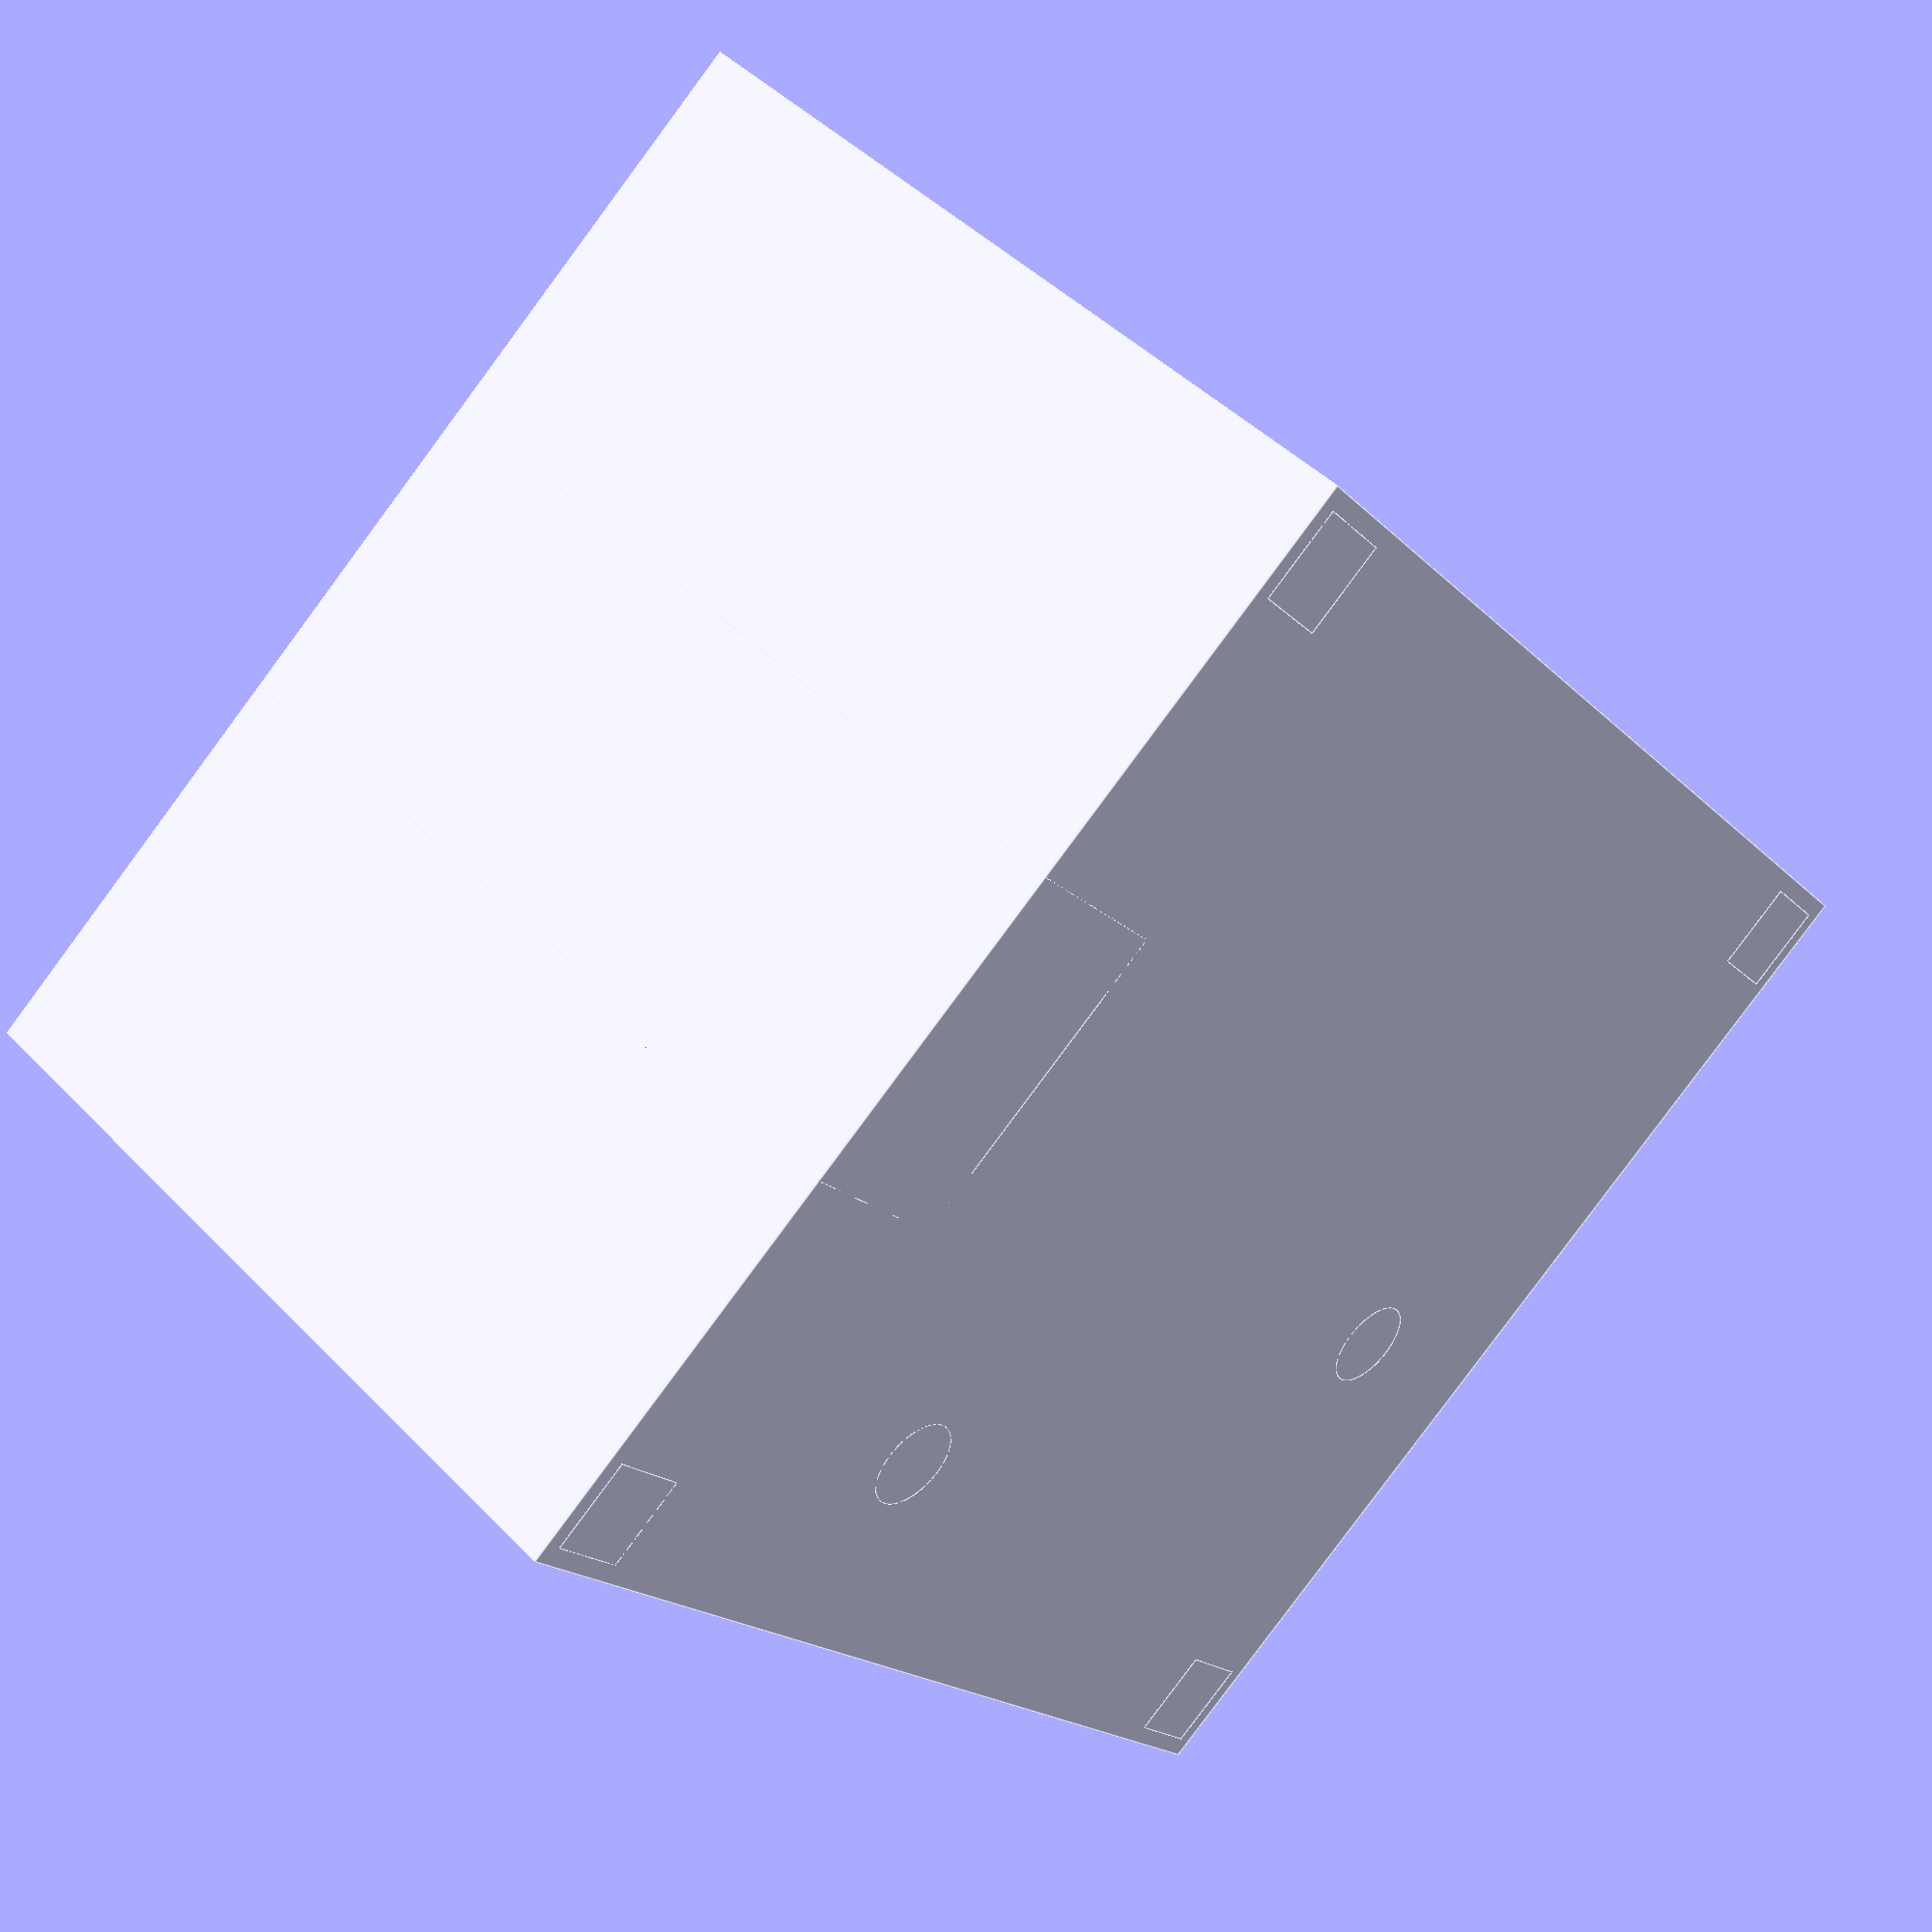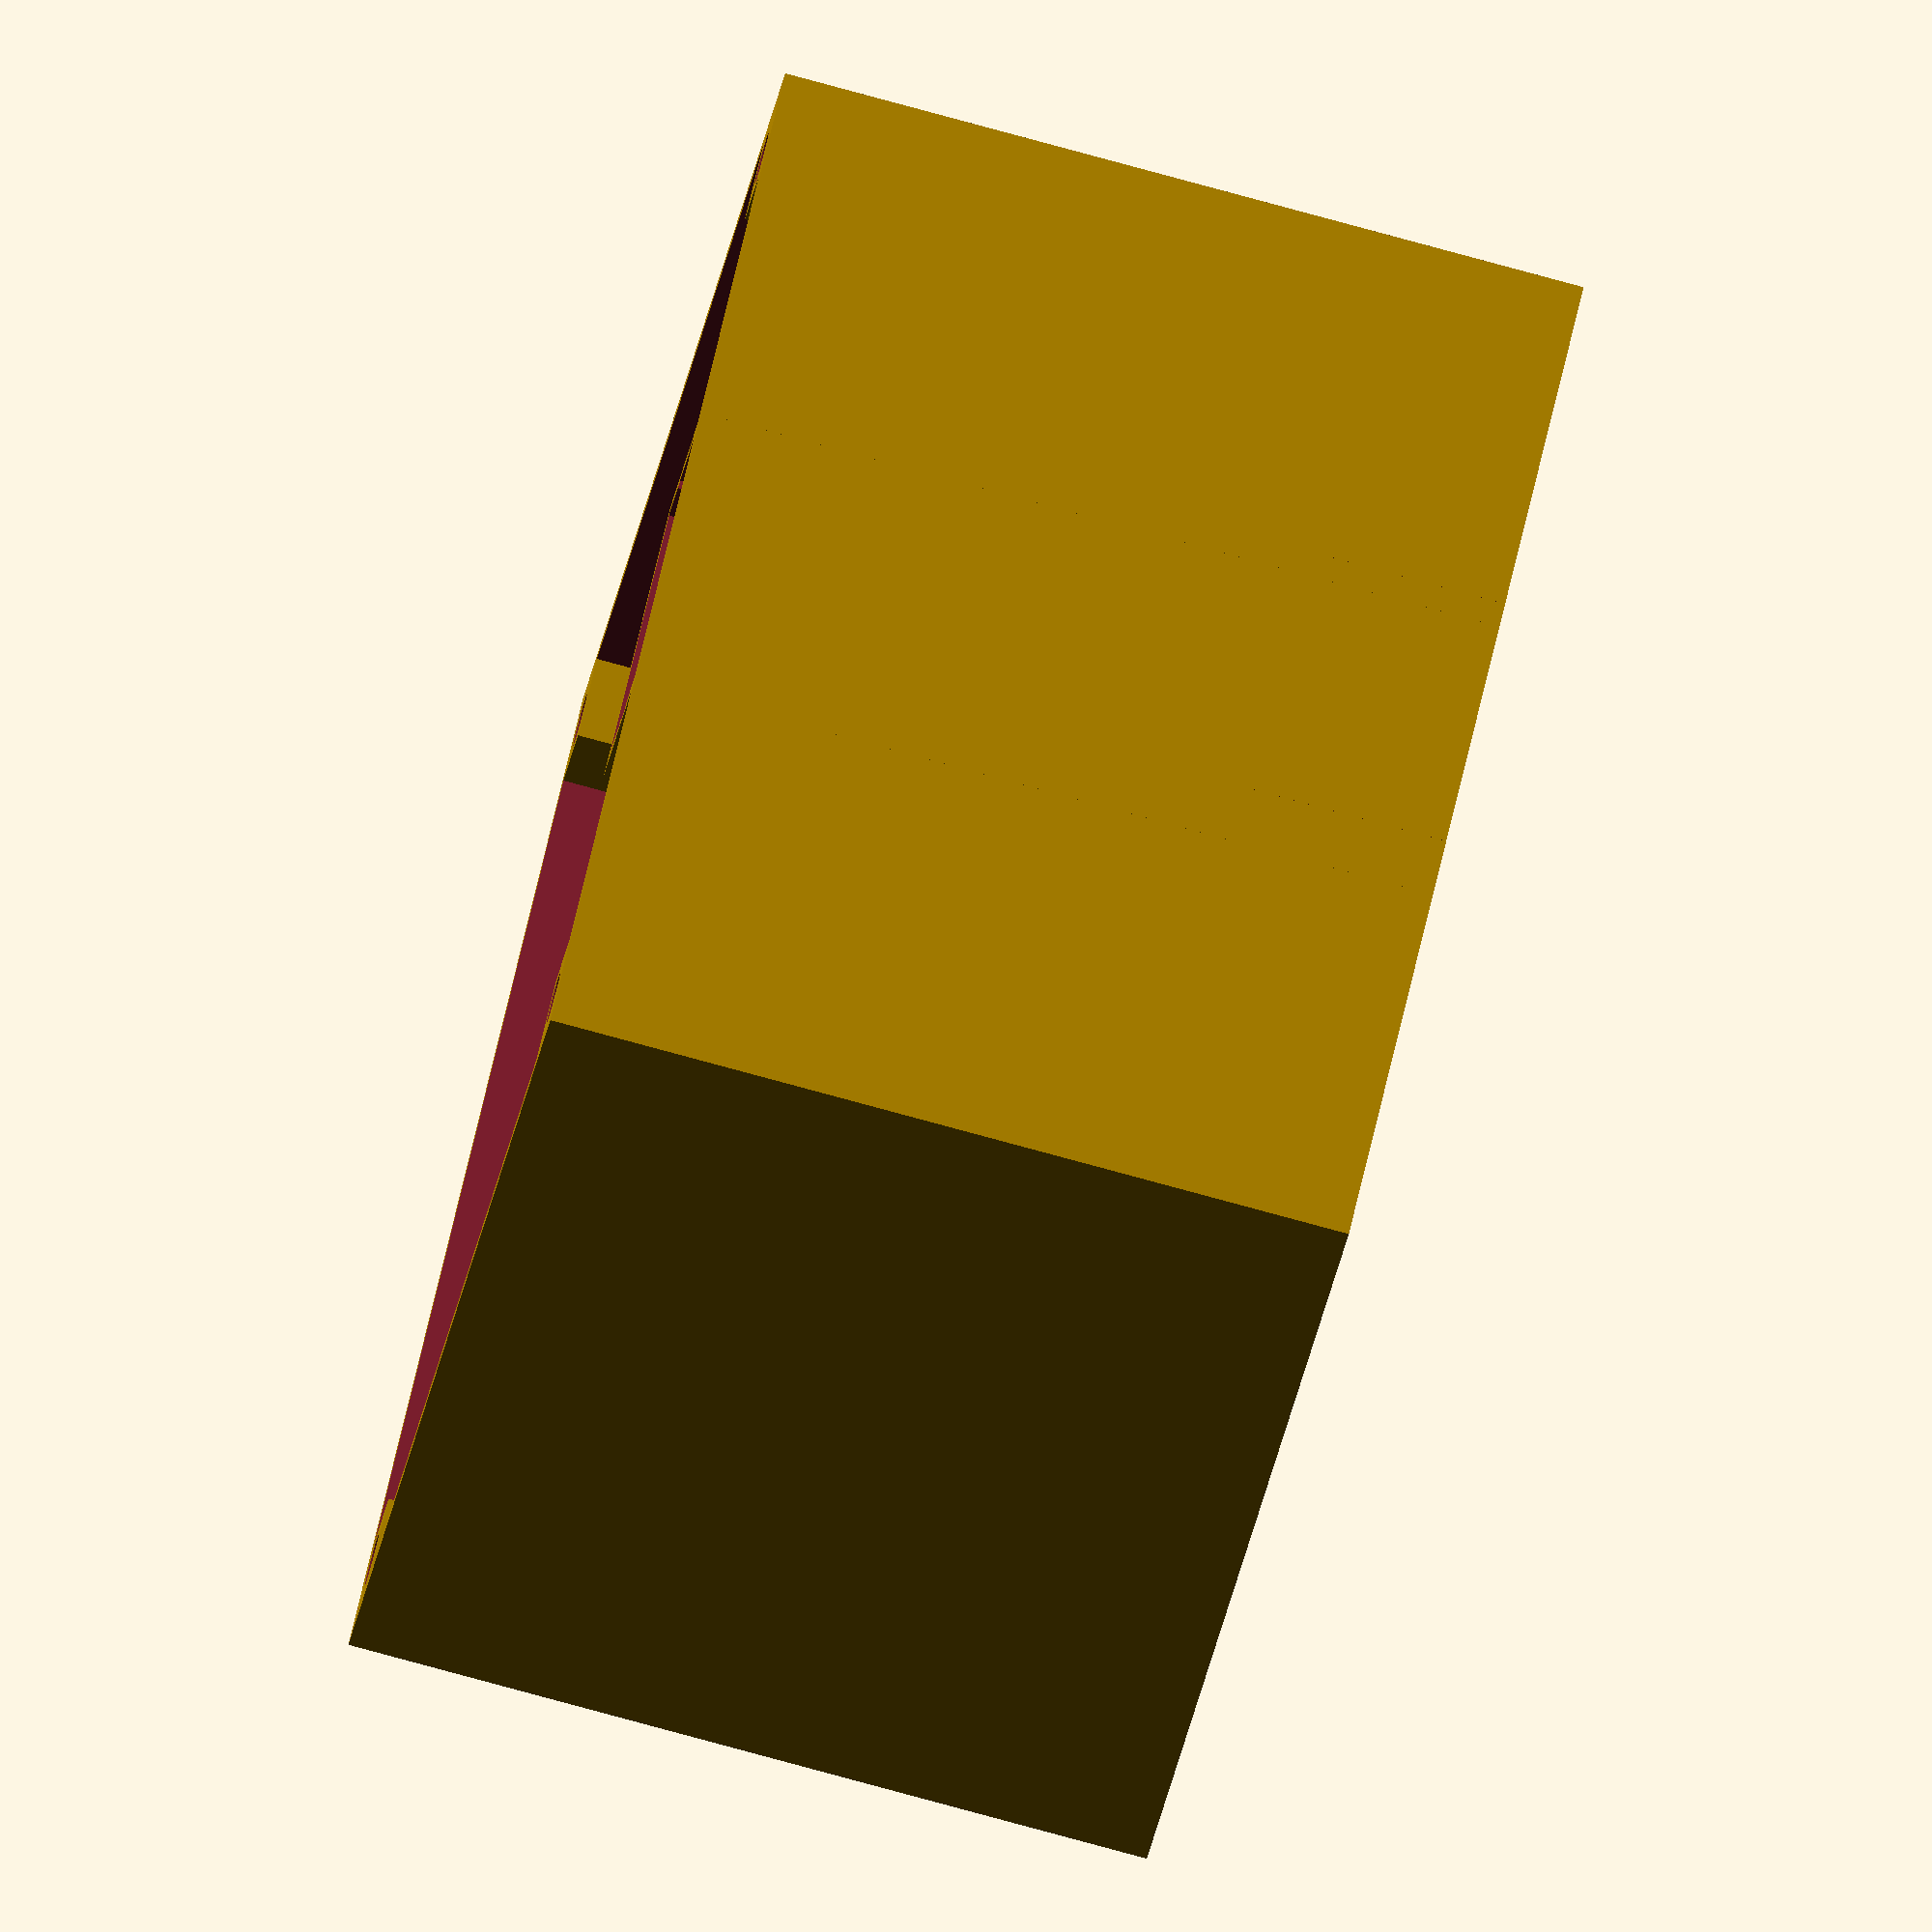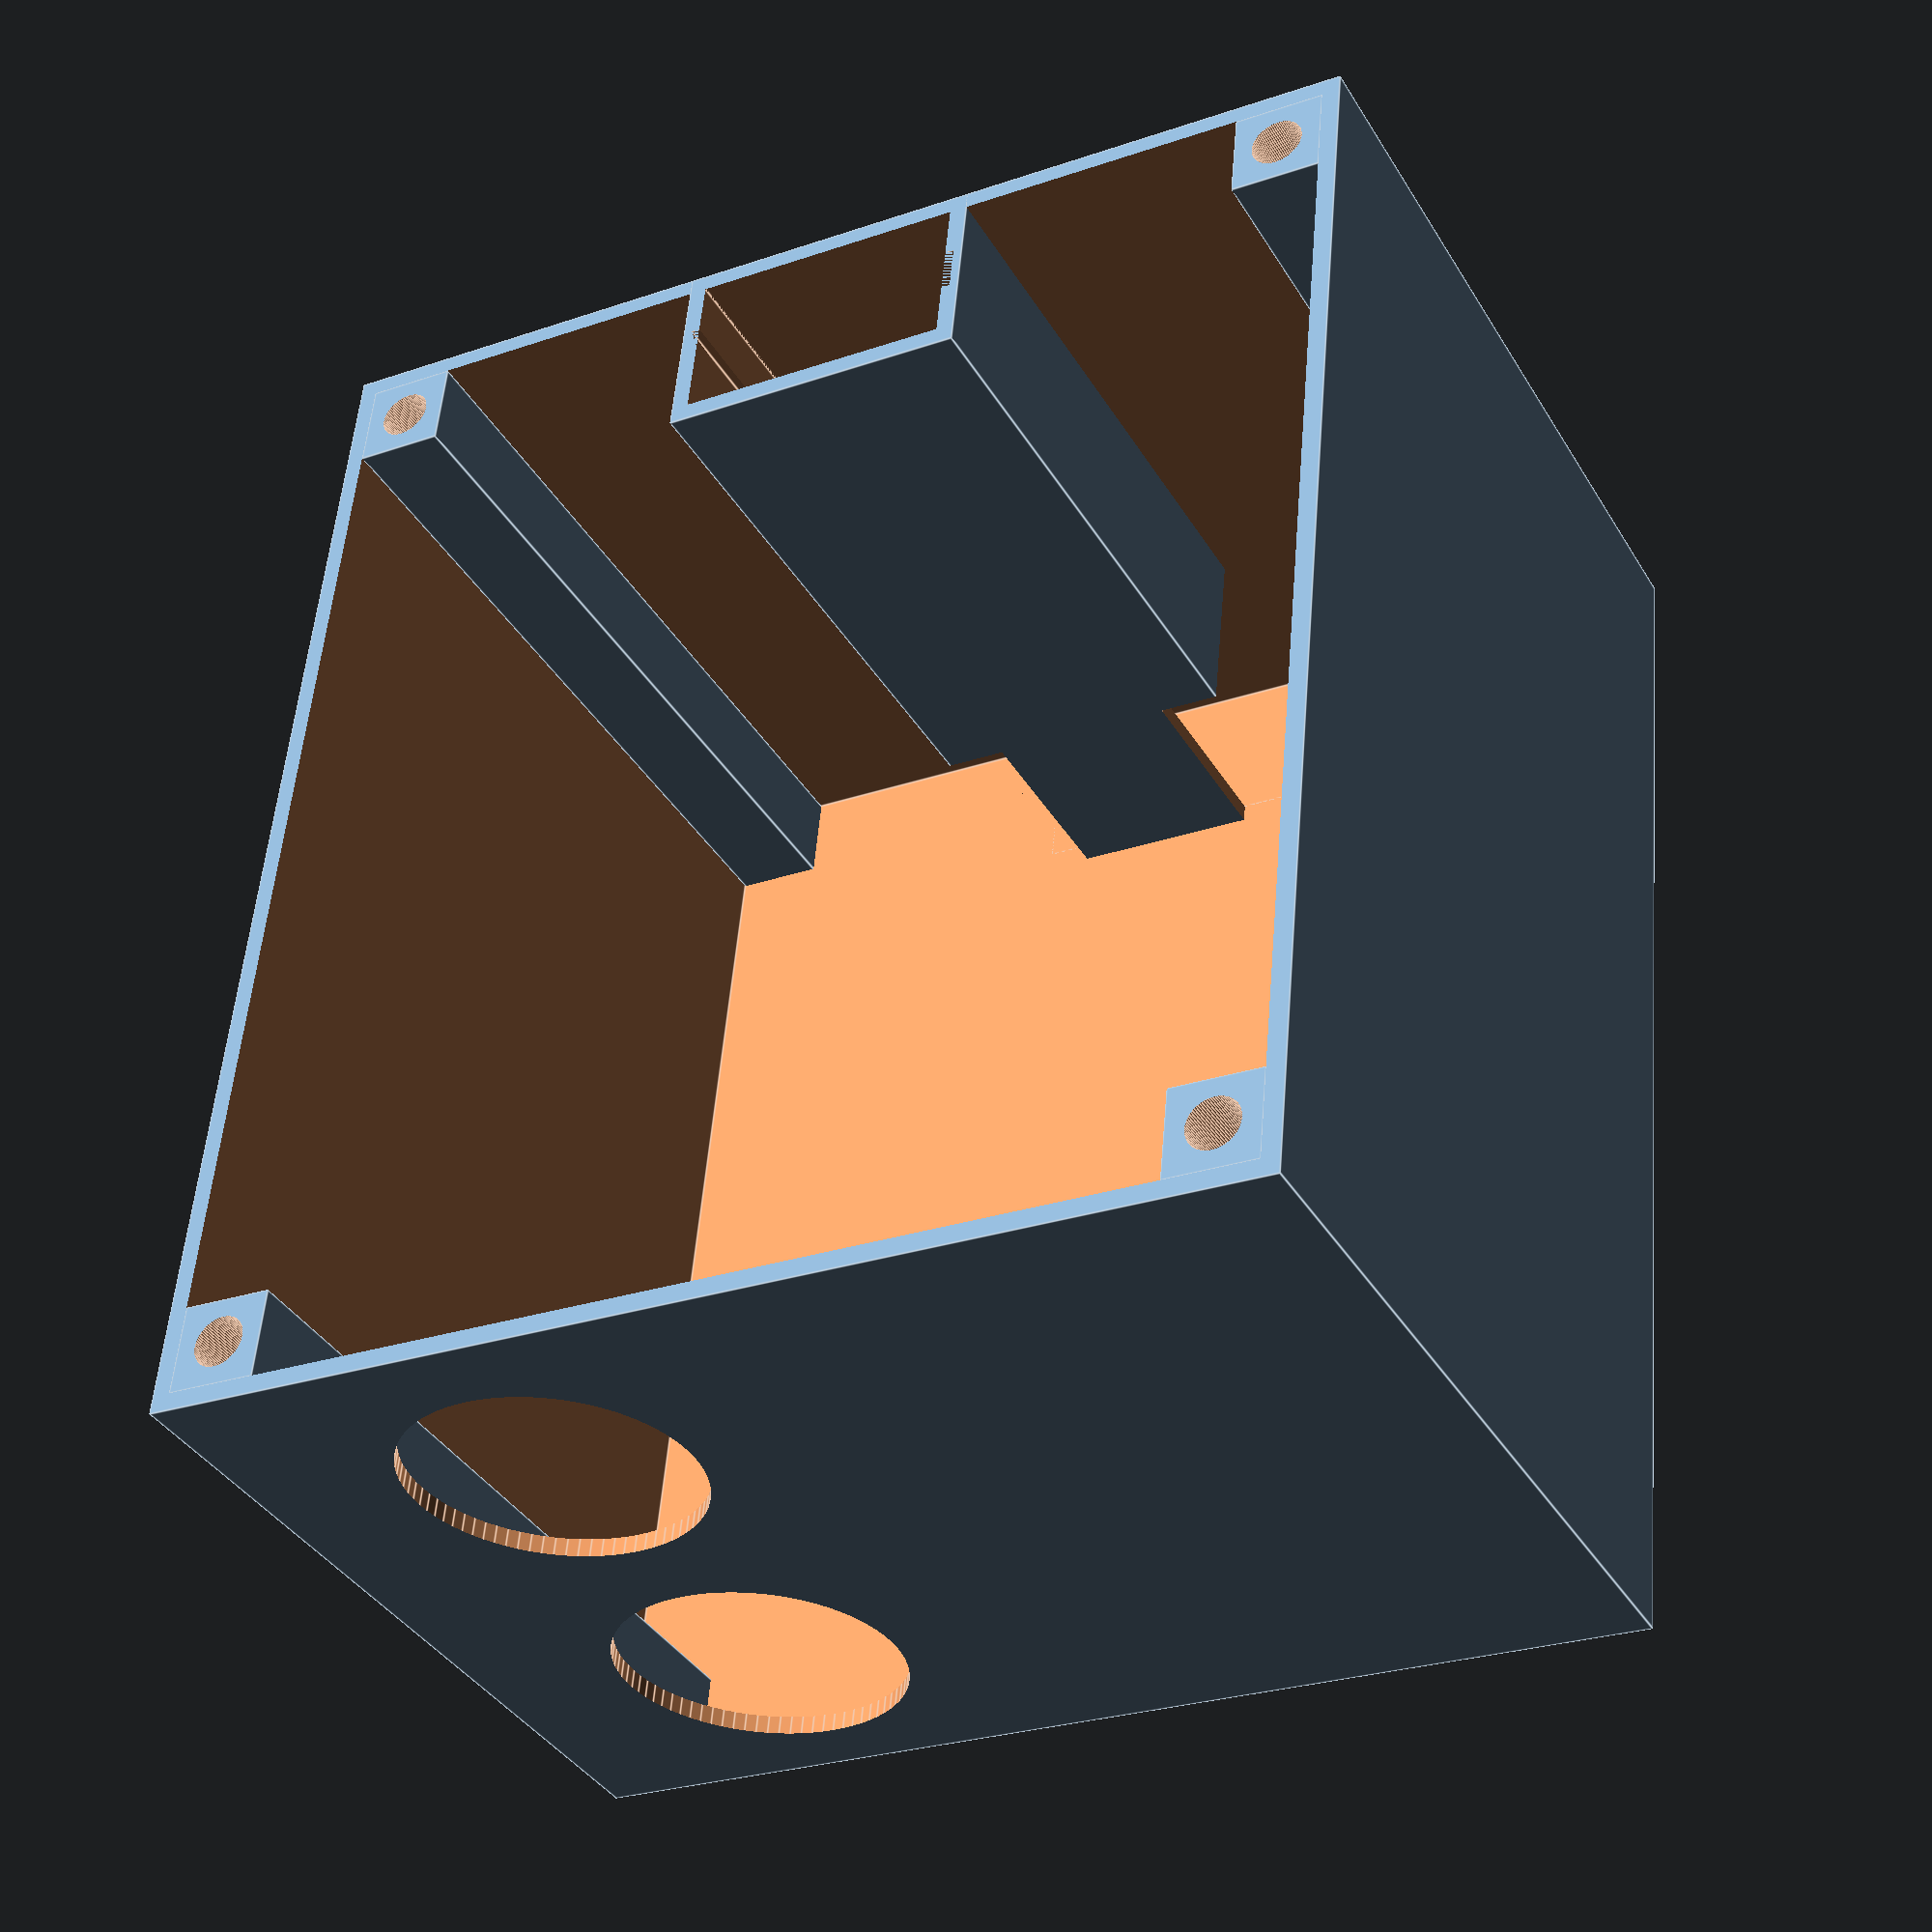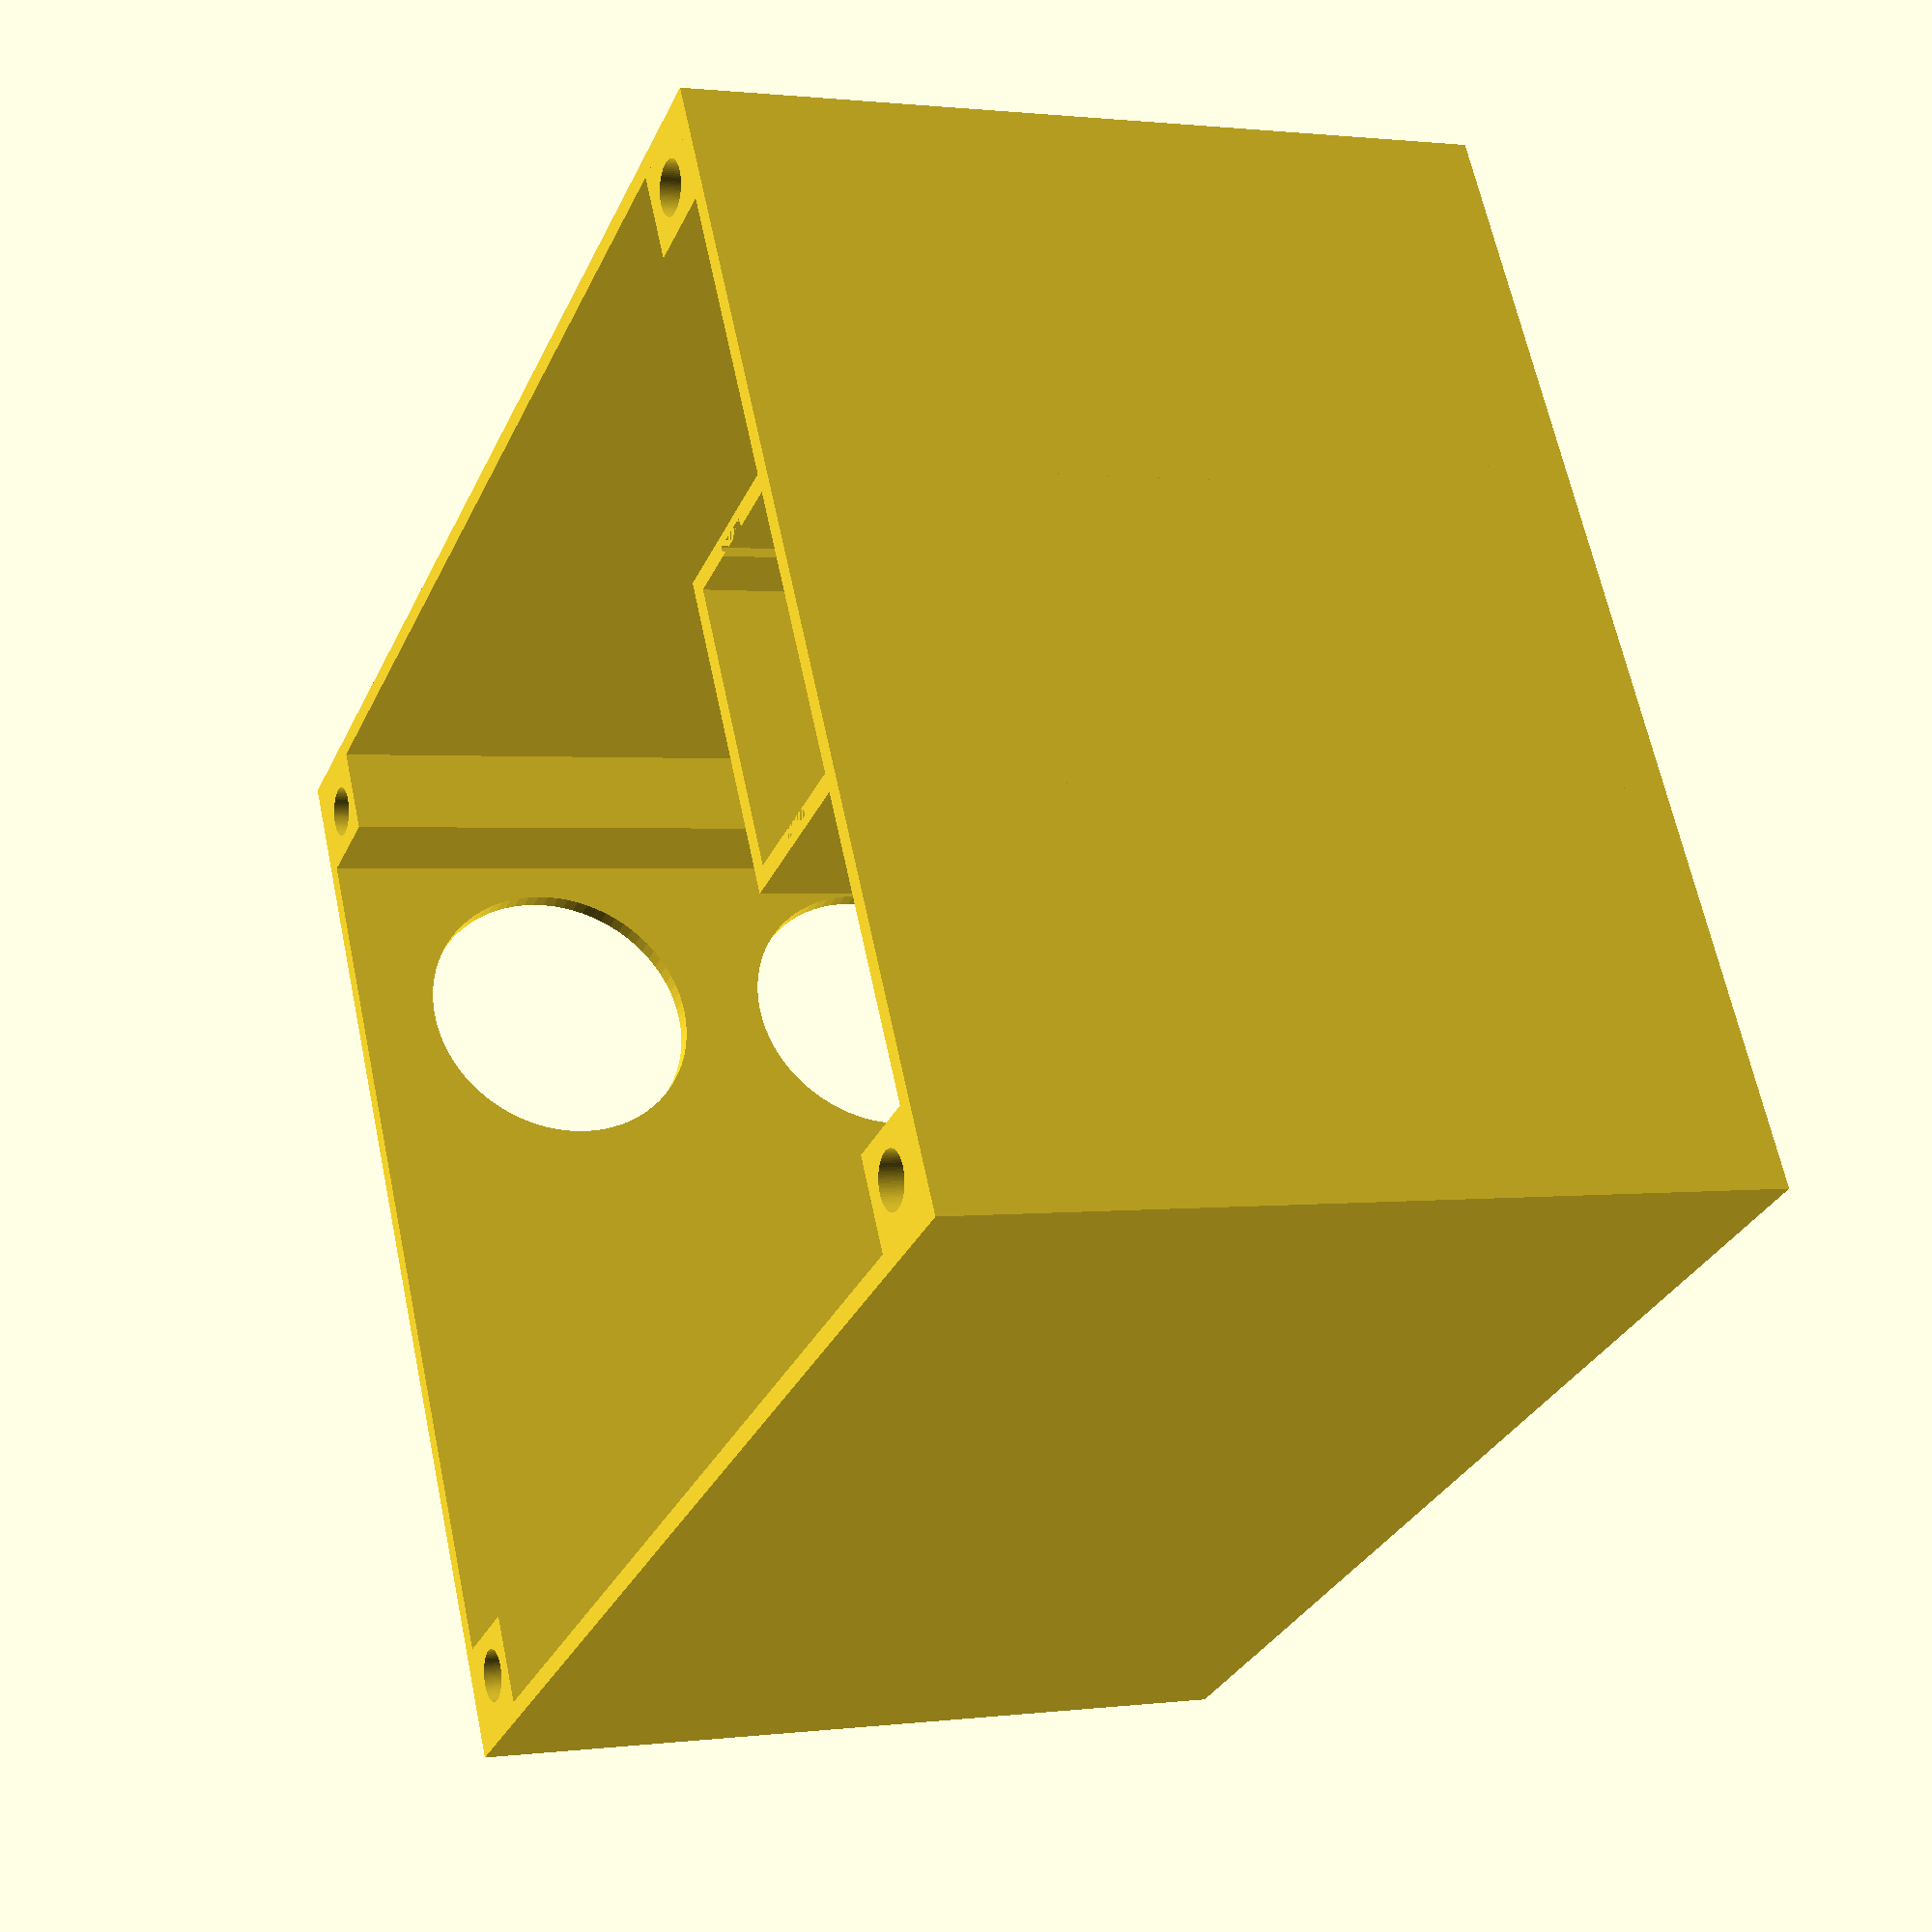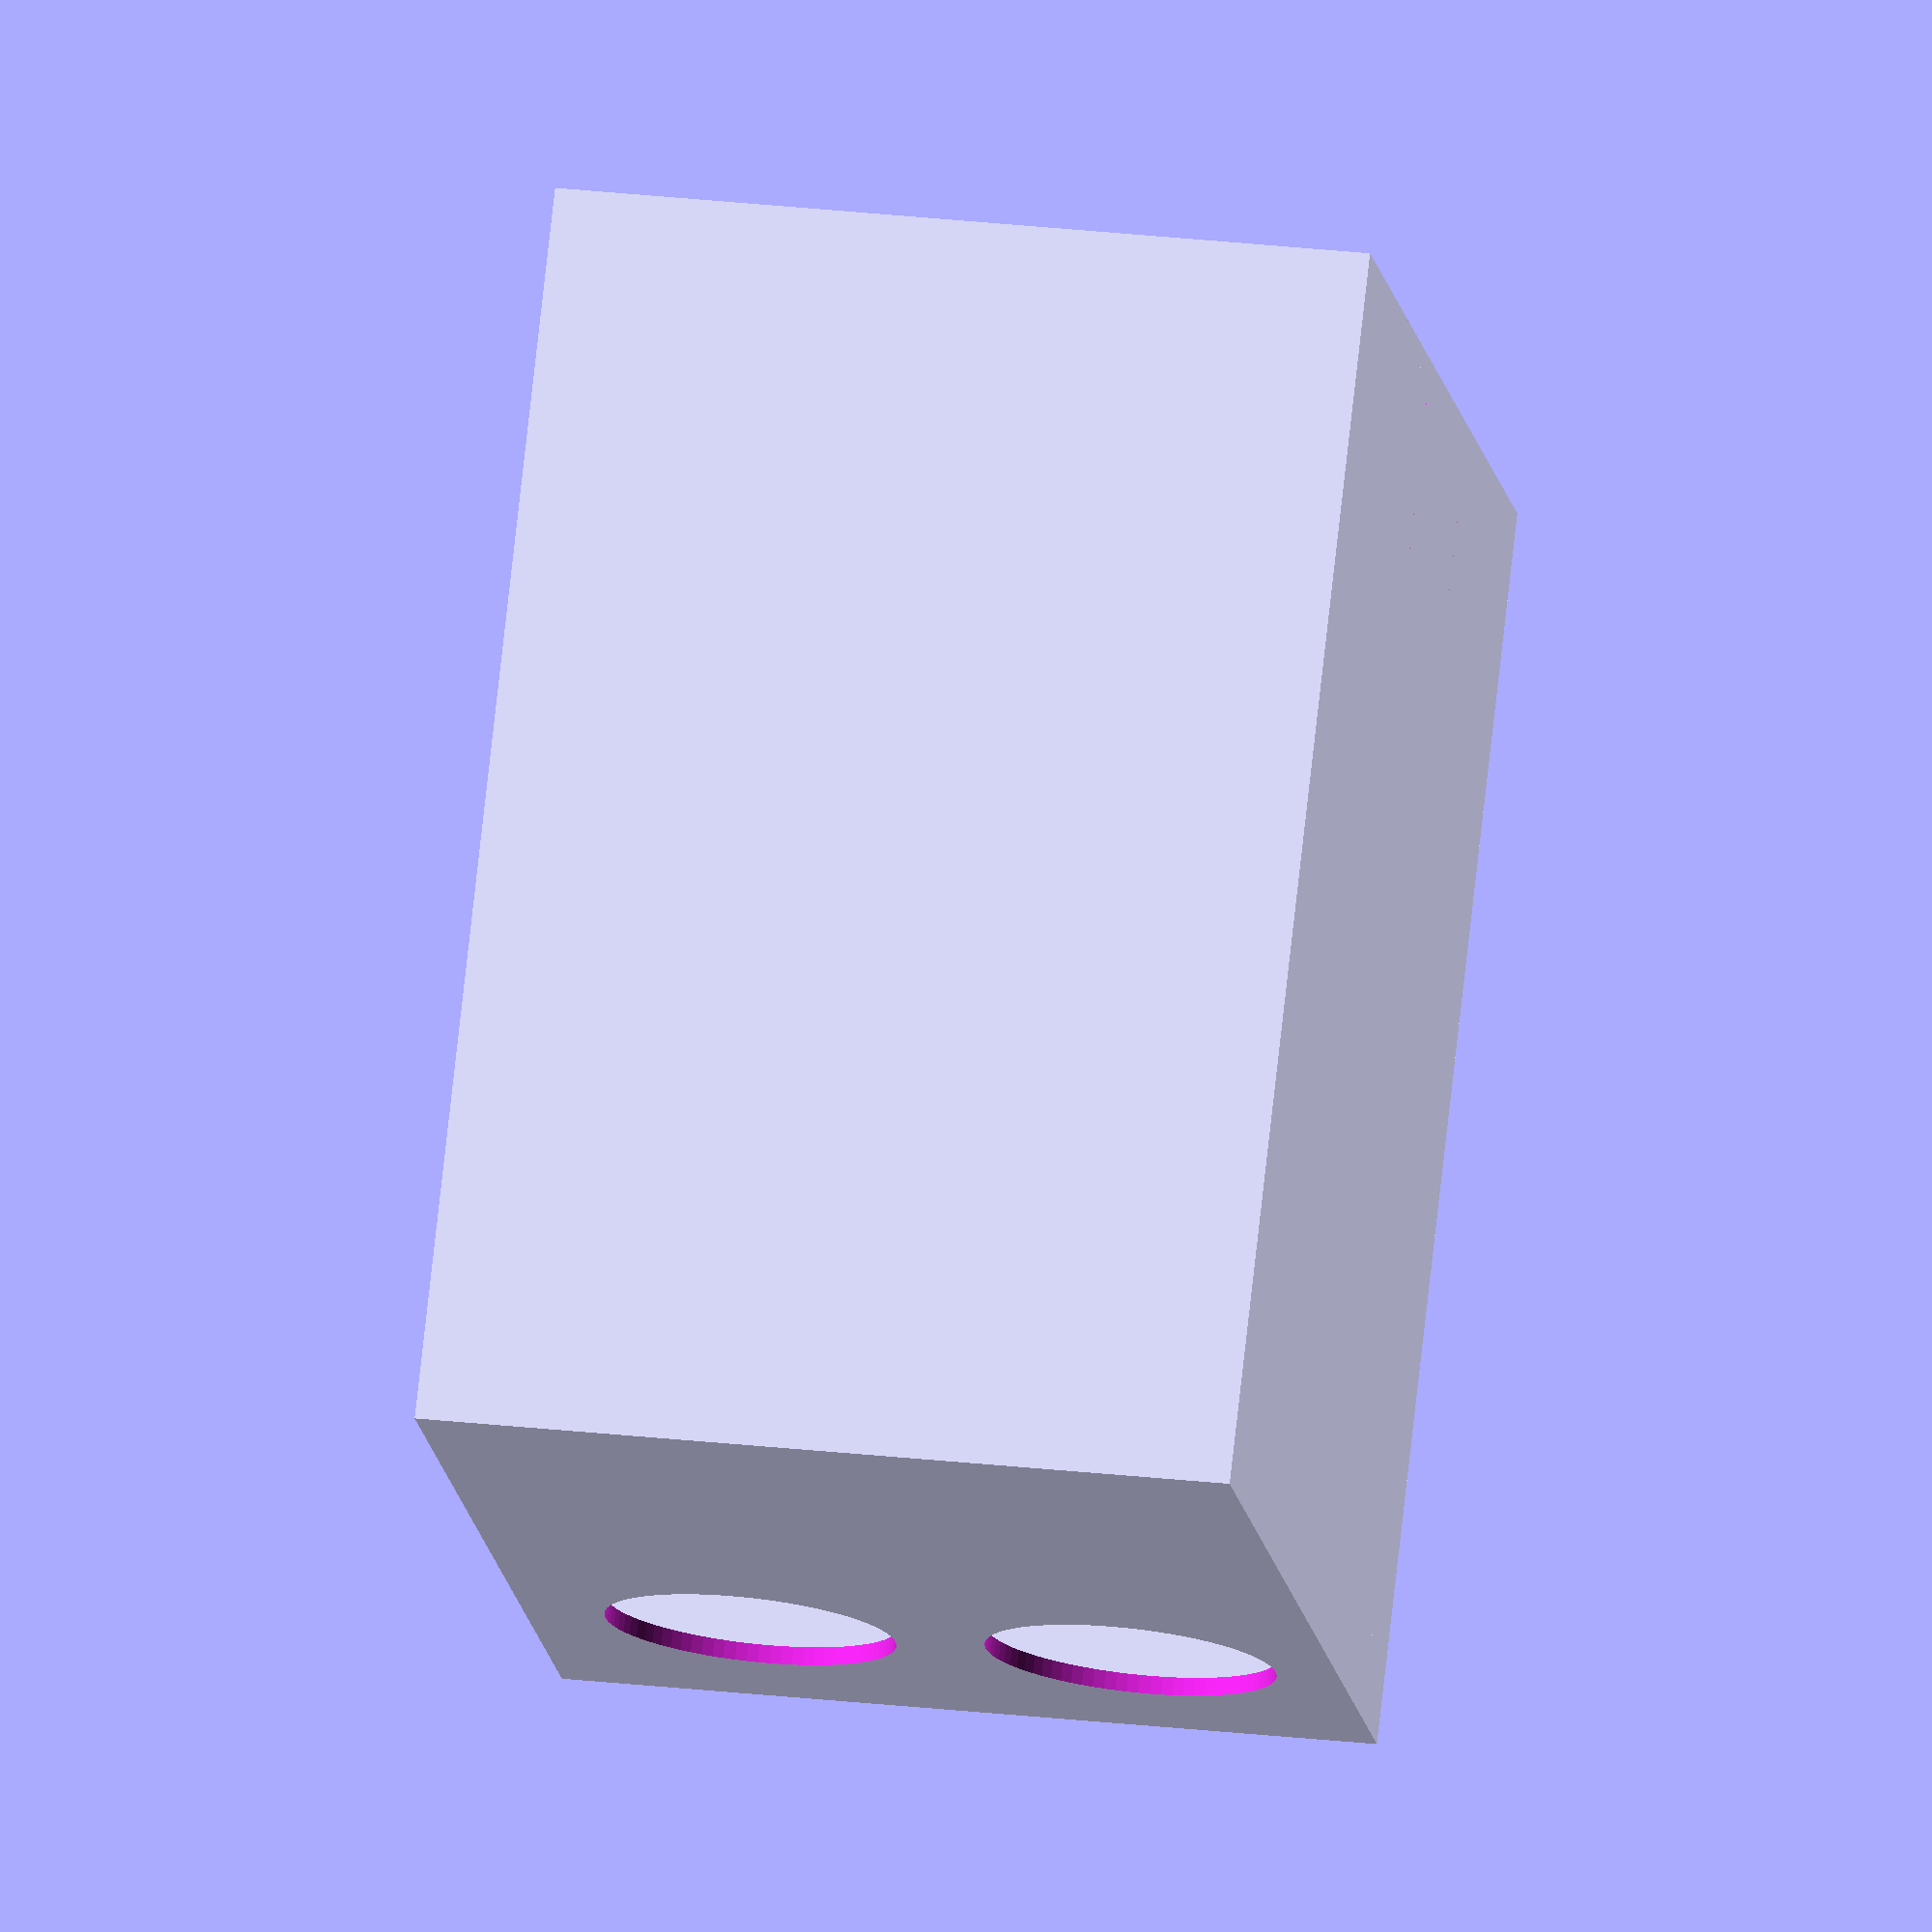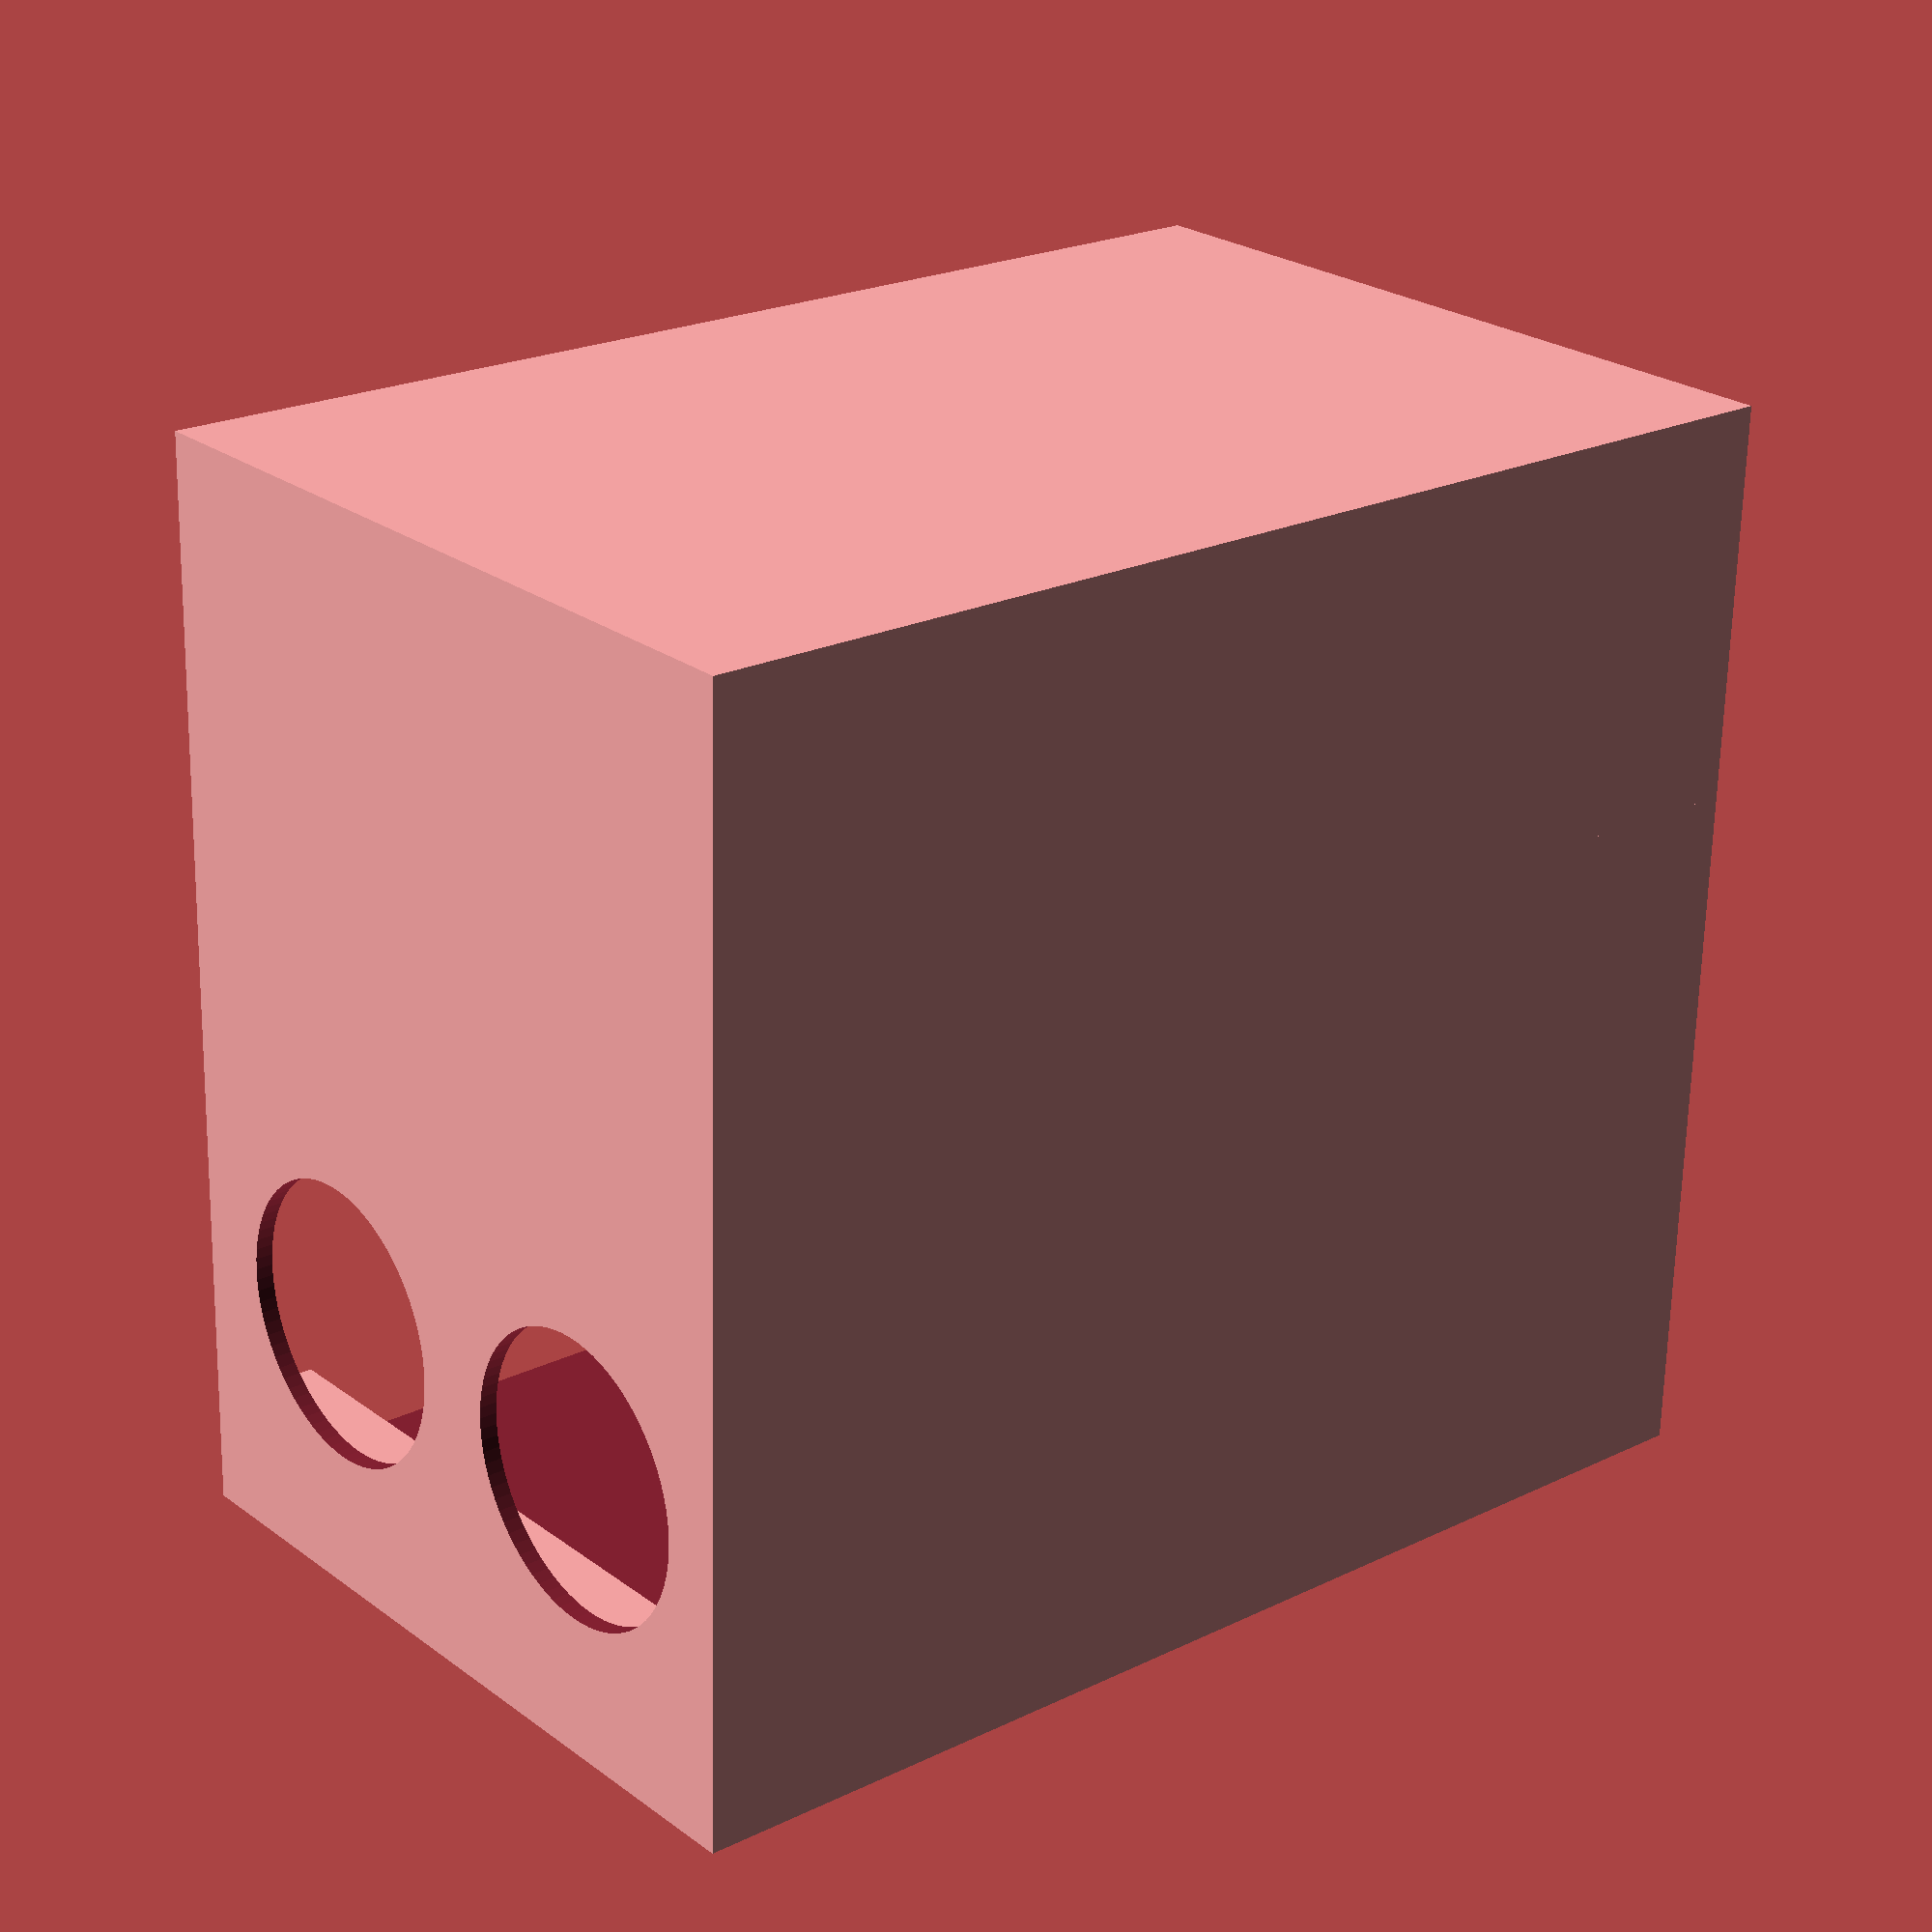
<openscad>
Zdim = 45;
Xdim = 60;
Ydim = 67;
thickness = 2;
supportDiam = 5;
buttonDiam = 16;
XT60X = 15.54;
XT60Y = 8.16 + 0.5;
XT60Z = 16.10 + 0.5;

textHV = "HVDC";
textLV = "5V";
$fn=80;

//--------------------------------
module box(Xdim, Ydim, Zdim, thickness, application)
    //Creates a box, dimensions are internal
    {
        difference() {

            cube([Xdim + thickness, Ydim + thickness, Zdim], center = true);
            translate([0, 0, thickness / 2]) cube([Xdim, Ydim, Zdim], center = true);

            if (application == "servo") {
                translate([-Xdim / 2, 0, -0.5 * Zdim]) cube([5, Ydim + 2 * thickness, Zdim / 2 + thickness], center = true);
                translate([+Xdim / 2, 0, -0.5 * Zdim]) cube([5, Ydim + 2 * thickness, Zdim / 2 + thickness], center = true);
                translate([+Xdim / 2, 0, 0]) cube([thickness / 2, 0.3 * Ydim, Zdim], center = true);
                translate([-Xdim / 2, 0, 0]) cube([thickness / 2, 0.3 * Ydim, Zdim], center = true);
            }

        }
    }



module support(shape, D1, H1, D1H, D2, H2, D2H, offsetval, tolerance) {
    difference() {
        union() {

                if (shape == "square") {
                    // translate([0,0,H1/2])
                    cube([D1, D1, H1], center = true);
                    translate([offsetval, 0, (H2 / 2 + (H2 + H1) / 3)]) cube([D2, D2, H2], center = true);

                } else {
                    cylinder(r = (D1 / 2), h = H1, center = false);
                    translate([offsetval, 0, H1]) cylinder(r = (D2 / 2), h = H2, center = false);
                }

                if (offsetval != 0) {
                    translate([0, 0, H1 - (H1 + H2) / 6])
                    hull() { //Connecition
                        if (shape == "square") {
                            translate([0, 0, (H1 + H2) / 9]) cube([D1, D1, (H1 + H2) / 3], center = true);
                            translate([offsetval, 0, (H1 + H2) / 9]) cube([D2, D2, (H1 + H2) / 3], center = true);

                        } else {
                            cylinder(r = (D1 / 2), h = (H1 + H2) / 3, center = false);
                            translate([offsetval, 0, 0]) cylinder(r = D2 / 2, h = (H1 + H2) / 3, center = false);
                        }
                    }
                }
            }
            //Holes
        cylinder(r = D1H / 2 + tolerance, h = 3 * H1, center = false);
        translate([offsetval, 0, H1 - (H1 + H2) / 2]) cylinder(r = D2H / 2 + tolerance, h = 3 * H2, center = false);
    }

}


module SUB_pillars() {
    translate([-Xdim / 2 + supportDiam / 2, -Ydim / 2 + supportDiam / 2, 0]) support("square", supportDiam, Zdim, 2.5, 0, 0, 0, 0, 0.2);
    translate([(Xdim / 2 - supportDiam / 2), (Ydim / 2 - supportDiam / 2), 0]) support("square", supportDiam, Zdim, 2.5, 0, 0, 0, 0, 0.2);
    translate([Xdim / 2 - supportDiam / 2, -Ydim / 2 + supportDiam / 2, 0]) support("square", supportDiam, Zdim, 2.5, 0, 0, 0, 0, 0.2);
    translate([-Xdim / 2 + supportDiam / 2, Ydim / 2 - supportDiam / 2, 0]) support("square", supportDiam, Zdim, 2.5, 0, 0, 0, 0, 0.2);
}

module SUB_regulatorSupport() {
    translate([0, 0, 0]) support("round", supportDiam, 8, 2, 0, 0, 0, 0, 0.2);
    translate([16, 33, 0]) support("round", supportDiam, 8, 2, 0, 0, 0, 0, 0.2);


}

module powerPlant() {
    difference() {
        box(Xdim, Ydim, Zdim, thickness, "box");
        //Button Holes
        translate([Xdim / 4, Ydim / 2, -buttonDiam/2-3]) rotate([90, 0, 0]) {

            cylinder(r = buttonDiam / 2, h = 10, center = true);
            translate([0, buttonDiam + 5, 0]) cylinder(r = buttonDiam / 2, h = 10, center = true);
        }
    }
    SUB_pillars();


    translate([-Xdim / 3, -Ydim / 5+2, -Zdim / 2]) SUB_regulatorSupport();

    //XT60 holder
    translate([0, -Ydim / 2 + XT60Y / 2, 0]) box(XT60X, XT60Y, Zdim, thickness, "servo");


}

module labelVoltage(textL) {

    translate([0, 0, 0]) rotate([0, 0, -90]) linear_extrude(height = thickness / 2) text(textL, font = "Liberation Sans", size = 4);
    translate([4, 3, 0]) rotate([0, 0, -90]) linear_extrude(height = thickness / 2) text("+", font = "Liberation Sans", size = 2);
    translate([0, 3, 0]) rotate([0, 0, -90]) linear_extrude(height = thickness / 2) text("-", font = "Liberation Sans", size = 2);
}

module topLid() {

    translate([0, 0, 0])
    difference() {
        cube([Xdim + thickness, Ydim + thickness, thickness / 2], center = true);
        SUB_lidHoles(0.5);
    }
    translate([-Xdim / 4, -Ydim / 4, 0]) labelVoltage(textHV);
    translate([-Xdim / 4 - 12, -Ydim / 4, 0]) labelVoltage(textLV);

}


module SUB_lidHoles(T) {
    translate([-Xdim / 2 + supportDiam / 2, -Ydim / 2 + supportDiam / 2, -5]) cylinder(r = (2.5 + T) / 2, h = 10);
    translate([(Xdim / 2 - supportDiam / 2), (Ydim / 2 - supportDiam / 2), -5]) cylinder(r = (2.5 + T) / 2, h = 10);
    translate([Xdim / 2 - supportDiam / 2, -Ydim / 2 + supportDiam / 2, -5]) cylinder(r = (2.5 + T) / 2, h = 10);
    translate([-Xdim / 2 + supportDiam / 2, Ydim / 2 - supportDiam / 2, -5]) cylinder(r = (2.5 + T) / 2, h = 10);

    //Holes to power the lines, need to check the geomety. For now visually adjusted
     translate([-Xdim / 4 + 3, -Ydim / 6, -5]) cylinder(r = 4 / 2, h = 10);
     translate([-Xdim / 4 - 9, -Ydim / 6, -5]) cylinder(r = 4 / 2, h = 10);


    //XT60 hole
    translate([0, -Ydim / 2 + XT60Y / 2, 0]) cube([1 * XT60X, 1 * XT60Y, Zdim], center = true);

}

powerPlant();

//translate([0, 0, 0]) topLid();

</openscad>
<views>
elev=134.8 azim=38.3 roll=40.6 proj=p view=edges
elev=83.2 azim=322.3 roll=74.9 proj=o view=wireframe
elev=38.0 azim=185.4 roll=27.8 proj=p view=edges
elev=178.9 azim=60.6 roll=114.9 proj=p view=solid
elev=332.3 azim=139.4 roll=99.8 proj=o view=solid
elev=155.4 azim=268.4 roll=40.1 proj=p view=wireframe
</views>
